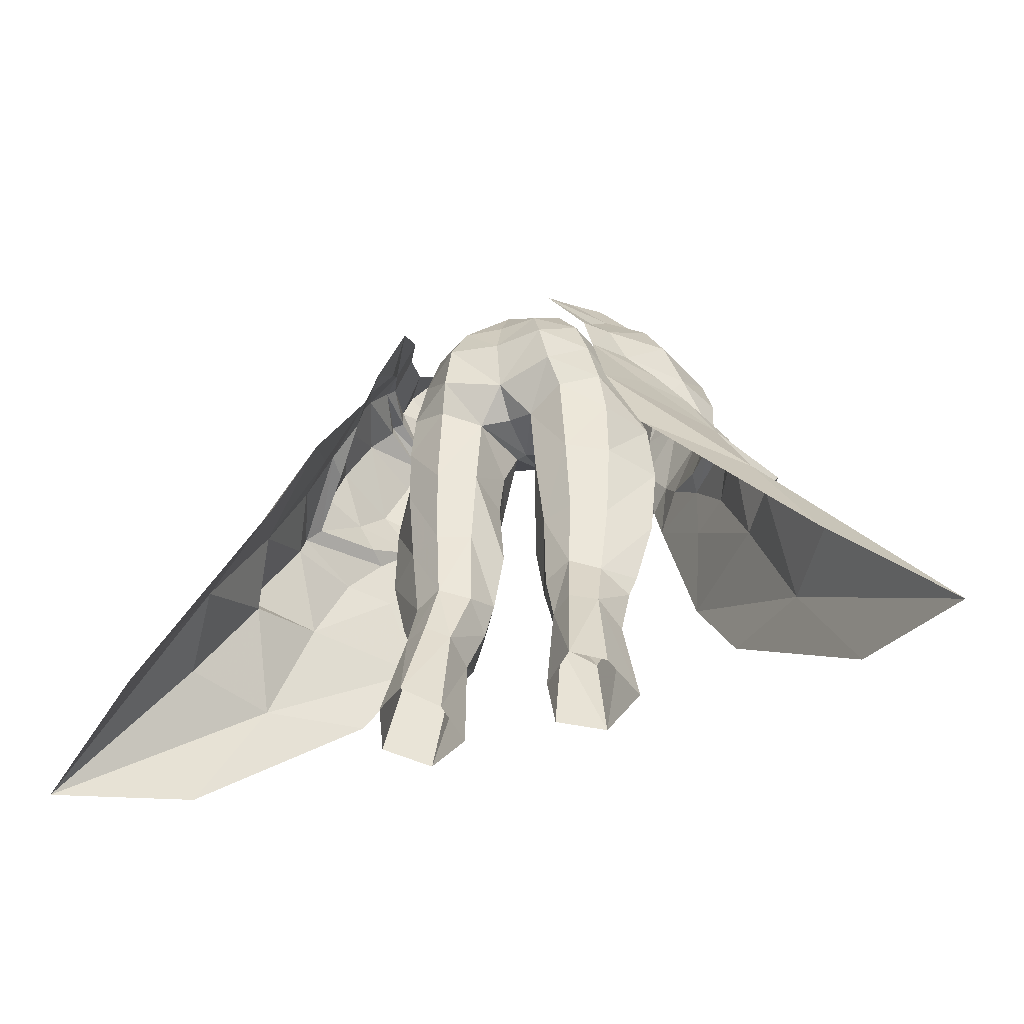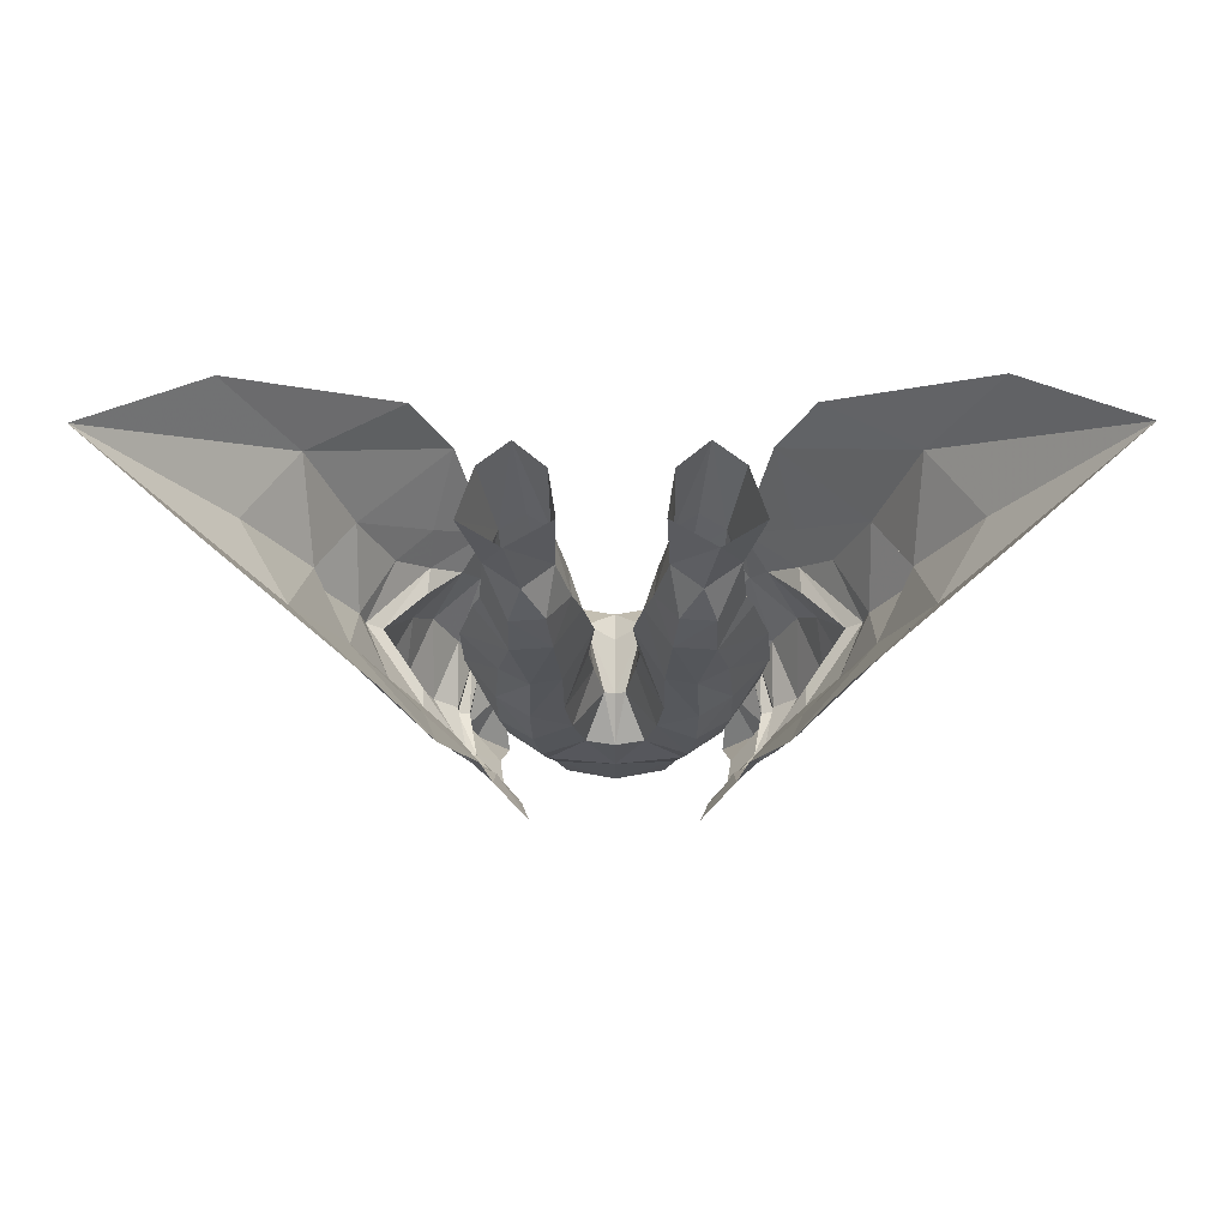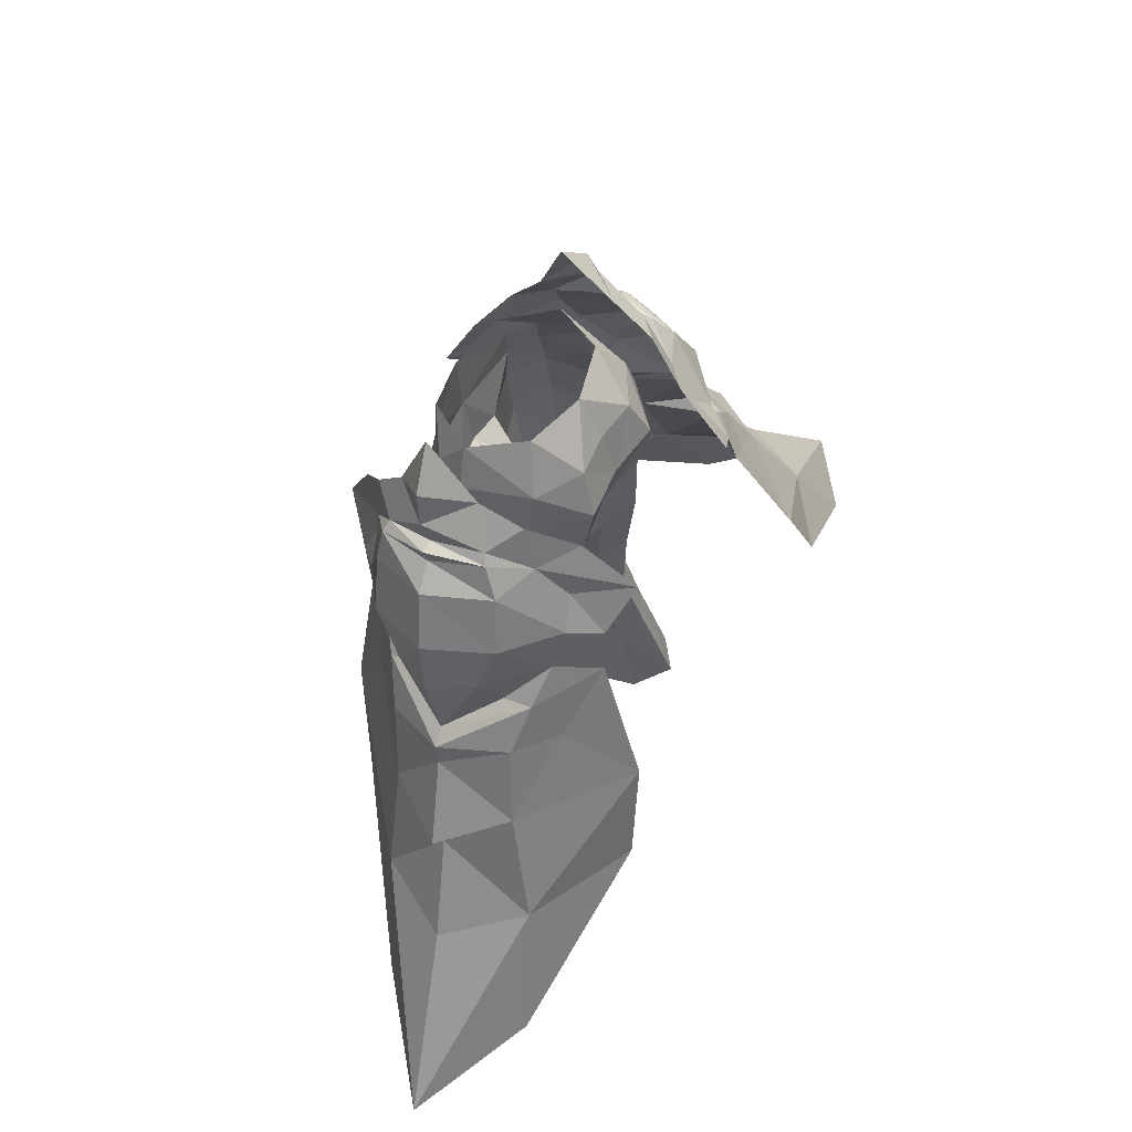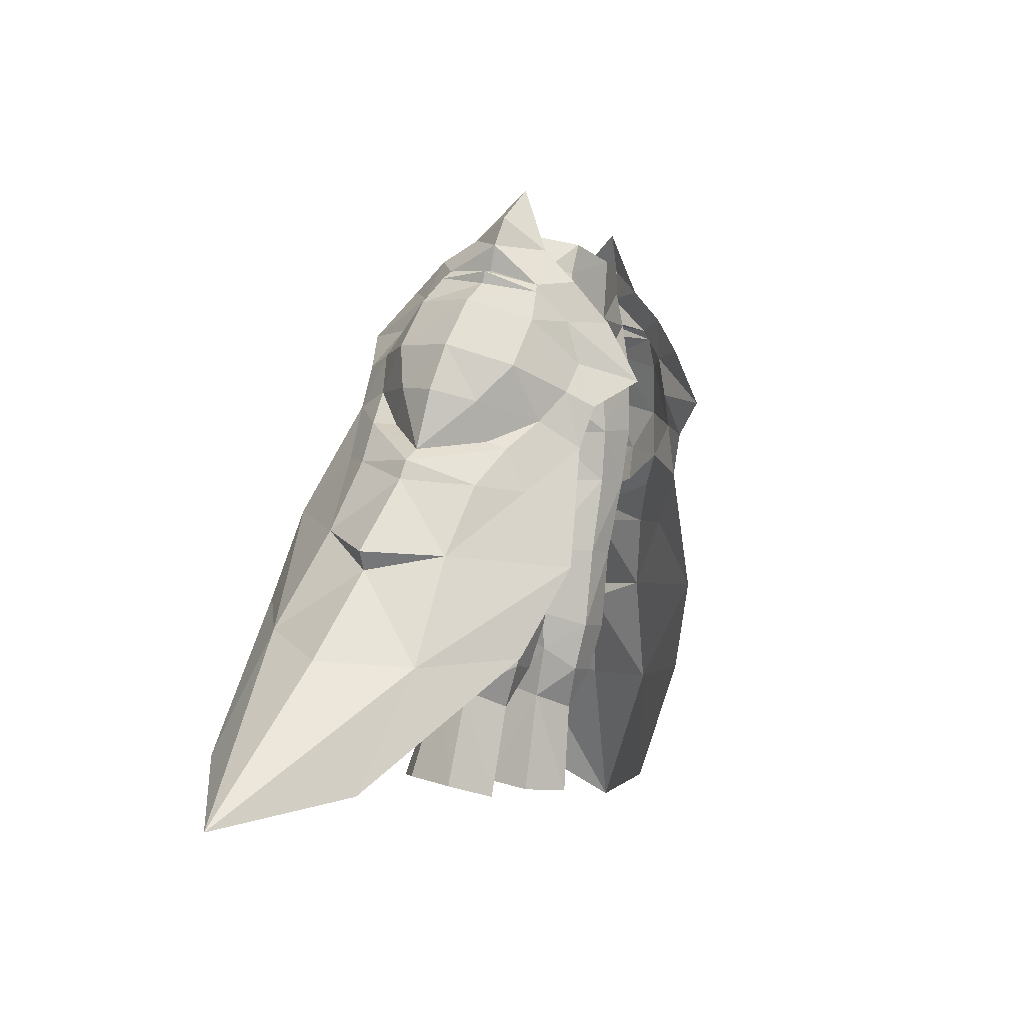
<metadata>
{"format":"obj","ext":"obj","renderer":"f3d","projection":"perspective","resolution":1024,"background":"white","views":[{"elev":-42.8,"azim":-160.8,"up":"+Z"},{"elev":-14.5,"azim":-179.6,"up":"+Y"},{"elev":59.5,"azim":119.4,"up":"+Z"},{"elev":-5.2,"azim":-64.7,"up":"+Z"}]}
</metadata>
<code>
g archer_trousers_female_99670
v 14.57 1.023 39.52
v 17.35 2.068 35.21
v 14.55 5.614 36.71
v 12.71 4.542 40.89
v 7.416 3.152 51.46
v 5.468 4.78 52.29
v 6.809 2.192 53.74
v 8.503 0.8532 52.73
v 12.04 2.224 45.23
v 11.07 2.865 47.95
v 12.6 -0.9054 47.53
v 13.31 -0.2536 44.83
v 8.96 1.13 52.25
v 9.051 -2.094 52.42
v 9.789 -2.052 52.26
v 4.934 7.867 49.84
v 6.938 4.902 49.67
v 8.219 5.398 47.95
v 9.176 5.115 45.53
v 7.627 7.422 44.98
v 7.016 7.082 47.55
v 12.75 -2.896 39.15
v 14.5 -1.886 35
v 7.466 -6.377 49.28
v 8.534 -4.88 51.42
v 6.855 -6.556 51.74
v 5.625 -8.233 49.32
v 12.06 -2.643 44.12
v 11.11 -4.54 46.26
v 9.042 -5.07 50.89
v 5.028 -9.889 45.79
v 7.009 -6.919 46.76
v 8.323 -6.673 44.92
v 7.095 -7.927 44.12
v 7.705 -7.255 41.63
v 9.231 -5.328 43.14
v 11.14 -1.599 50.4
v 9.733 -1.882 51.55
v 9.754 -5.125 49.1
v 9.716 2.125 50.75
v 10.58 6.55 41.41
v 10.91 4.819 43.43
v 9.243 -2.448 53.9
v 7.158 -0.2567 54.78
v 14.33 0.7492 40.66
v 6.818 -3.357 57.64
v 8.775 -2.862 55.62
v 11.02 3.179 43.21
v 13.38 0.5758 41.36
v 10.64 -5.058 38.84
v 10.96 -4.052 41.4
v 7.183 -4.833 53.74
v 11.07 -2.784 41.85
v 14.55 5.614 36.71
v 16.52 2.26 34.2
v 16.9 7.925 30.95
v 10.58 6.55 41.41
v 9.244 10.61 38.5
v 7.627 7.422 44.98
v 16.52 2.26 34.2
v 14.5 -1.886 35
v 9.592 -7.491 34.48
v 17.04 -1.306 28.62
v 12.28 -5.539 29.22
v 20.55 0.3745 21.68
v 27.07 5.771 19.98
v 19.89 3.561 29.05
v 20.5 9.697 23.81
v 11.41 11.46 33.09
v 10.64 -5.058 38.84
v 7.705 -7.255 41.63
v -14.58 1.023 39.52
v -14.56 5.614 36.71
v -17.36 2.068 35.21
v -12.72 4.542 40.89
v -7.426 3.152 51.46
v -6.82 2.192 53.74
v -5.478 4.78 52.29
v -8.514 0.8531 52.73
v -12.05 2.224 45.23
v -12.61 -0.9054 47.53
v -11.08 2.865 47.95
v -13.32 -0.2537 44.83
v -8.971 1.13 52.25
v -9.061 -2.094 52.42
v -9.799 -2.052 52.26
v -4.944 7.867 49.84
v -6.948 4.902 49.67
v -8.23 5.398 47.95
v -7.637 7.421 44.98
v -9.186 5.115 45.53
v -7.026 7.082 47.55
v -14.51 -1.886 35
v -12.76 -2.896 39.15
v -7.477 -6.377 49.28
v -6.866 -6.556 51.74
v -8.544 -4.88 51.42
v -5.635 -8.233 49.32
v -12.07 -2.643 44.12
v -11.12 -4.54 46.26
v -9.052 -5.07 50.89
v -5.038 -9.889 45.79
v -7.019 -6.919 46.76
v -8.333 -6.673 44.92
v -7.715 -7.255 41.63
v -7.105 -7.927 44.12
v -9.242 -5.328 43.14
v -11.15 -1.599 50.4
v -9.743 -1.882 51.55
v -9.765 -5.126 49.1
v -9.726 2.124 50.75
v -10.59 6.55 41.41
v -10.92 4.819 43.43
v -9.253 -2.448 53.9
v -7.169 -0.2567 54.78
v -14.34 0.7492 40.66
v -8.785 -2.862 55.62
v -6.828 -3.357 57.64
v -11.03 3.179 43.21
v -13.39 0.5758 41.36
v -10.65 -5.058 38.84
v -10.97 -4.053 41.4
v -7.193 -4.833 53.74
v -11.08 -2.784 41.85
v -14.56 5.614 36.71
v -16.91 7.925 30.95
v -16.53 2.26 34.2
v -10.59 6.55 41.41
v -9.254 10.61 38.5
v -7.637 7.421 44.98
v -16.53 2.26 34.2
v -14.51 -1.886 35
v -17.05 -1.306 28.62
v -9.602 -7.491 34.48
v -12.29 -5.539 29.22
v -20.56 0.3744 21.68
v -19.9 3.561 29.05
v -27.08 5.771 19.98
v -11.42 11.46 33.09
v -20.51 9.697 23.81
v -10.65 -5.058 38.84
v -7.715 -7.255 41.63
f 1 2 3
f 1 3 4
f 5 6 7
f 5 7 8
f 9 10 11
f 9 11 12
f 13 8 14
f 13 14 15
f 16 6 5
f 16 5 17
f 18 19 20
f 18 20 21
f 1 22 23
f 1 23 2
f 24 25 26
f 24 26 27
f 28 12 11
f 28 11 29
f 15 14 25
f 15 25 30
f 31 32 24
f 31 24 27
f 33 34 35
f 33 35 36
f 37 38 30
f 37 30 39
f 40 13 38
f 40 38 37
f 41 20 42
f 43 14 8
f 8 7 44
f 45 1 4
f 37 10 40
f 4 3 41
f 16 17 21
f 44 46 47
f 44 43 8
f 44 47 43
f 4 42 45
f 42 20 19
f 10 18 40
f 17 18 21
f 5 8 13
f 10 19 18
f 9 48 19
f 17 5 40
f 9 12 49
f 42 4 41
f 37 11 10
f 10 9 19
f 50 51 35
f 43 25 14
f 25 52 26
f 45 22 1
f 37 39 29
f 22 50 23
f 31 34 32
f 52 47 46
f 52 25 43
f 52 43 47
f 22 45 51
f 51 36 35
f 29 39 33
f 32 34 33
f 24 30 25
f 29 33 36
f 28 36 53
f 32 39 24
f 28 49 12
f 51 50 22
f 37 29 11
f 29 36 28
f 24 39 30
f 30 38 15
f 15 38 13
f 13 40 5
f 42 19 48
f 36 51 53
f 42 49 45
f 45 49 51
f 51 49 53
f 53 49 28
f 9 49 48
f 48 49 42
f 18 17 40
f 39 32 33
f 54 55 56
f 57 54 58
f 59 57 58
f 2 23 60
f 61 62 63
f 64 65 63
f 63 66 67
f 67 66 56
f 56 68 69
f 61 70 62
f 62 70 71
f 54 56 58
f 61 63 55
f 3 2 60
f 63 65 66
f 66 68 56
f 62 64 63
f 56 69 58
f 55 67 56
f 63 67 55
f 72 73 74
f 72 75 73
f 76 77 78
f 76 79 77
f 80 81 82
f 80 83 81
f 84 85 79
f 84 86 85
f 87 76 78
f 87 88 76
f 89 90 91
f 89 92 90
f 72 93 94
f 72 74 93
f 95 96 97
f 95 98 96
f 99 81 83
f 99 100 81
f 86 97 85
f 86 101 97
f 102 95 103
f 102 98 95
f 104 105 106
f 104 107 105
f 108 101 109
f 108 110 101
f 111 109 84
f 111 108 109
f 112 113 90
f 114 79 85
f 79 115 77
f 116 75 72
f 108 111 82
f 75 112 73
f 87 92 88
f 115 117 118
f 115 79 114
f 115 114 117
f 75 116 113
f 113 91 90
f 82 111 89
f 88 92 89
f 76 84 79
f 82 89 91
f 80 91 119
f 88 111 76
f 80 120 83
f 113 112 75
f 108 82 81
f 82 91 80
f 121 105 122
f 114 85 97
f 97 96 123
f 116 72 94
f 108 100 110
f 94 93 121
f 102 103 106
f 123 118 117
f 123 114 97
f 123 117 114
f 94 122 116
f 122 105 107
f 100 104 110
f 103 104 106
f 95 97 101
f 100 107 104
f 99 124 107
f 103 95 110
f 99 83 120
f 122 94 121
f 108 81 100
f 100 99 107
f 95 101 110
f 101 86 109
f 86 84 109
f 84 76 111
f 113 119 91
f 107 124 122
f 113 116 120
f 116 122 120
f 122 124 120
f 124 99 120
f 80 119 120
f 119 113 120
f 89 111 88
f 110 104 103
f 125 126 127
f 128 129 125
f 130 129 128
f 74 131 93
f 132 133 134
f 135 133 136
f 133 137 138
f 137 126 138
f 126 139 140
f 132 134 141
f 134 142 141
f 125 129 126
f 132 127 133
f 73 131 74
f 133 138 136
f 138 126 140
f 134 133 135
f 126 129 139
f 127 126 137
f 133 127 137
g archer_trousers_female_99670
v -5.081 5.639 22.36
v -6.915 4.25 22.3
v -6.044 2.669 28.33
v -4.546 3.552 28.36
v -3.254 2.647 27.96
v -3.212 3.964 21.79
v -2.992 0.455 27.21
v -2.776 1.137 21.22
v -7.905 1.249 21.78
v -6.835 0.6157 27.43
v -4.129 -5.178 50.77
v -5.625 -4.073 51.16
v -6.441 -4.133 48.13
v -4.405 -5.516 48.01
v -6.406 1.886 47.99
v -6.76 1.678 45.2
v -8.545 -1.567 45.41
v -7.509 -1.768 48.54
v -4.784 -5.338 44.32
v -6.829 -4.043 44.92
v -6.796 -3.561 40.88
v -4.843 -4.744 40.79
v -1.238 -1.225 43.83
v -1.486 -1.039 40.93
v -2.005 2 41.37
v -1.7 1.991 45.97
v -2.465 -4.63 43.95
v -1.764 -4.71 47.93
v -0.005129 1.206 46.64
v -0.005129 -2.119 46.53
v -0.6326 -2.096 46.31
v -0.6326 -2.096 46.31
v -0.005129 -2.119 46.53
v -0.005129 -4.997 47.84
v -0.005129 -5.587 50.75
v -1.238 -1.225 43.83
v -5.708 1.827 50.97
v -3.091 4.185 51.33
v -3.592 3.931 48.81
v -0.005129 3.152 48.12
v -0.005129 3.808 51.24
v -2.414 3.202 53.74
v -0.005129 2.931 53.8
v -4.877 1.67 53.48
v -6.056 -2.04 53.32
v -5.009 -2.337 55.44
v -3.371 0.6361 56.1
v -4.202 2.407 32.12
v -2.434 1.522 31.66
v -4.395 2.427 36.6
v -2.414 1.654 36.61
v -5.515 -2.158 28.94
v -3.507 -2.045 28.9
v -3.206 -2.902 31.67
v -5.606 -3.022 31.79
v -5.942 1.483 31.73
v -6.408 -3.003 36.32
v -8.631 -0.9705 36.37
v -7.603 -0.4864 32.07
v -6.438 1.336 36.52
v -1.069 -0.6891 36.42
v -8.968 -1.323 41.09
v -6.765 1.54 41.44
v -4.325 2.915 41.48
v -4.065 3.026 46.93
v -3.609 -4.996 53.01
v -5.01 -3.922 53.16
v -1.654 -0.5733 32.46
v -1.069 -0.6891 36.42
v -2.851 -3.556 36.43
v -4.659 -3.866 36.38
v -2.843 -4.239 40.88
v -1.654 -0.5733 32.46
v -1.486 -1.039 40.93
v -6.678 -2.003 51.59
v 5.071 5.639 22.36
v 4.536 3.552 28.36
v 6.034 2.669 28.33
v 6.905 4.25 22.3
v 3.202 3.964 21.79
v 3.244 2.647 27.96
v 2.766 1.137 21.22
v 2.982 0.455 27.21
v 6.824 0.6157 27.43
v 7.895 1.249 21.78
v 4.123 -5.166 50.99
v 4.394 -5.516 48.01
v 6.431 -4.133 48.13
v 5.628 -4.041 51.29
v 6.396 1.886 47.99
v 7.499 -1.768 48.54
v 8.072 -1.566 45.39
v 6.749 1.678 45.2
v 4.774 -5.338 44.32
v 4.833 -4.744 40.79
v 6.786 -3.561 40.88
v 6.819 -4.043 44.92
v 1.227 -1.225 43.83
v 1.69 1.991 45.97
v 1.994 2 41.37
v 1.476 -1.039 40.93
v 2.455 -4.63 43.95
v 1.754 -4.71 47.93
v 0.6223 -2.096 46.31
v 0.6223 -2.096 46.31
v 1.227 -1.225 43.83
v 5.698 1.827 50.97
v 3.581 3.931 48.81
v 3.081 4.185 51.33
v 2.403 3.202 53.74
v 4.867 1.67 53.48
v 3.361 0.6361 56.1
v 4.998 -2.337 55.44
v 6.046 -2.04 53.32
v 4.192 2.407 32.12
v 2.423 1.522 31.66
v 2.403 1.654 36.61
v 4.385 2.427 36.6
v 5.505 -2.158 28.94
v 5.596 -3.022 31.79
v 3.196 -2.902 31.67
v 3.496 -2.045 28.9
v 5.932 1.483 31.73
v 7.593 -0.4863 32.07
v 8.583 -0.9604 36.28
v 6.398 -3.003 36.32
v 6.428 1.336 36.52
v 1.059 -0.6891 36.42
v 6.755 1.54 41.44
v 8.637 -1.322 41.07
v 4.315 2.915 41.48
v 4.055 3.026 46.93
v 4.999 -3.922 53.16
v 3.599 -4.996 53.01
v 1.643 -0.5733 32.46
v 2.841 -3.556 36.43
v 1.059 -0.6891 36.42
v 4.648 -3.866 36.38
v 2.832 -4.239 40.88
v 1.643 -0.5733 32.46
v 1.476 -1.039 40.93
v 6.645 -2.056 51.59
v -5.404 -0.4132 21.08
v -2.776 1.137 21.22
v -2.992 0.455 27.21
v -4.743 -1.046 26.5
v -0.005129 1.56 56.21
v -3.054 -5.191 54.87
v -2.185 -0.4436 30.21
v -7.135 -0.342 30.78
v -2.185 -0.4436 30.21
v -0.005128 -5.836 54.33
v 5.394 -0.4132 21.08
v 2.766 1.137 21.22
v 2.982 0.455 27.21
v 4.733 -1.046 26.5
v 3.044 -5.191 54.87
v 2.175 -0.4436 30.21
v 7.131 -0.342 30.78
v 2.175 -0.4436 30.21
f 143 144 145
f 143 145 146
f 143 146 147
f 143 147 148
f 148 147 149
f 148 149 150
f 145 144 151
f 145 151 152
f 153 154 155
f 153 155 156
f 157 158 159
f 157 159 160
f 161 162 163
f 161 163 164
f 165 166 167
f 165 167 168
f 169 170 156
f 169 156 161
f 168 171 172
f 168 172 173
f 174 175 176
f 174 176 170
f 170 176 177
f 170 177 153
f 174 170 169
f 174 169 178
f 179 180 181
f 179 181 157
f 182 181 180
f 182 180 183
f 183 180 184
f 183 184 185
f 186 184 180
f 186 180 179
f 186 187 188
f 186 188 189
f 190 191 147
f 190 147 146
f 190 192 193
f 190 193 191
f 194 195 196
f 194 196 197
f 190 146 145
f 190 145 198
f 197 199 200
f 197 200 201
f 190 198 202
f 190 202 192
f 167 166 203
f 167 203 193
f 202 200 204
f 202 204 205
f 206 207 168
f 206 168 167
f 153 208 209
f 153 209 154
f 210 211 212
f 210 212 196
f 206 167 193
f 206 193 192
f 213 164 163
f 213 163 199
f 212 214 164
f 212 164 213
f 205 206 192
f 205 192 202
f 215 191 193
f 215 193 203
f 211 216 214
f 211 214 212
f 205 204 159
f 205 159 158
f 156 155 162
f 156 162 161
f 164 214 169
f 164 169 161
f 206 205 158
f 206 158 207
f 178 169 214
f 178 214 216
f 154 217 160
f 154 160 155
f 162 159 204
f 162 204 163
f 187 217 154
f 187 154 209
f 204 200 199
f 204 199 163
f 155 160 159
f 155 159 162
f 198 201 200
f 198 200 202
f 218 219 220
f 218 220 221
f 218 222 223
f 218 223 219
f 222 224 225
f 222 225 223
f 220 226 227
f 220 227 221
f 228 229 230
f 228 230 231
f 232 233 234
f 232 234 235
f 236 237 238
f 236 238 239
f 240 241 242
f 240 242 243
f 244 236 229
f 244 229 245
f 241 246 172
f 241 172 171
f 247 245 176
f 247 176 175
f 245 228 177
f 245 177 176
f 247 248 244
f 247 244 245
f 249 232 250
f 249 250 251
f 182 183 251
f 182 251 250
f 183 185 252
f 183 252 251
f 253 249 251
f 253 251 252
f 253 254 255
f 253 255 256
f 257 219 223
f 257 223 258
f 257 258 259
f 257 259 260
f 261 262 263
f 261 263 264
f 257 265 220
f 257 220 219
f 262 266 267
f 262 267 268
f 257 260 269
f 257 269 265
f 242 259 270
f 242 270 243
f 269 271 272
f 269 272 267
f 273 242 241
f 273 241 274
f 228 231 275
f 228 275 276
f 277 263 278
f 277 278 279
f 273 260 259
f 273 259 242
f 280 268 238
f 280 238 237
f 278 280 237
f 278 237 281
f 271 269 260
f 271 260 273
f 282 270 259
f 282 259 258
f 279 278 281
f 279 281 283
f 271 235 234
f 271 234 272
f 229 236 239
f 229 239 230
f 237 236 244
f 237 244 281
f 273 274 235
f 273 235 271
f 248 283 281
f 248 281 244
f 231 230 233
f 231 233 284
f 239 238 272
f 239 272 234
f 256 275 231
f 256 231 284
f 272 238 268
f 272 268 267
f 230 239 234
f 230 234 233
f 265 269 267
f 265 267 266
f 152 151 285
f 286 287 285
f 287 288 285
f 207 158 157
f 207 181 168
f 181 182 168
f 153 156 170
f 207 157 181
f 179 157 160
f 160 217 179
f 179 217 186
f 184 289 185
f 290 209 208
f 153 177 208
f 186 189 184
f 168 182 171
f 291 195 287
f 145 292 198
f 293 147 191
f 196 195 291
f 195 194 288
f 288 194 152
f 194 197 292
f 147 293 149
f 213 197 196
f 210 196 291
f 287 195 288
f 152 194 292
f 152 292 145
f 189 289 184
f 288 152 285
f 208 177 294
f 208 294 290
f 187 186 217
f 168 173 165
f 215 293 191
f 201 198 292
f 187 209 188
f 188 209 290
f 213 199 197
f 212 213 196
f 197 201 292
f 226 295 227
f 296 295 297
f 297 295 298
f 274 232 235
f 274 241 250
f 250 241 182
f 228 245 229
f 274 250 232
f 249 233 232
f 233 249 284
f 249 253 284
f 252 185 289
f 299 276 275
f 228 276 177
f 253 252 254
f 241 171 182
f 300 297 264
f 220 265 301
f 302 258 223
f 263 300 264
f 264 298 261
f 298 226 261
f 261 301 262
f 223 225 302
f 280 263 262
f 277 300 263
f 297 298 264
f 226 301 261
f 226 220 301
f 254 252 289
f 298 295 226
f 276 294 177
f 276 299 294
f 256 284 253
f 241 240 246
f 282 258 302
f 266 301 265
f 256 255 275
f 255 299 275
f 280 262 268
f 278 263 280
f 262 301 266

</code>
